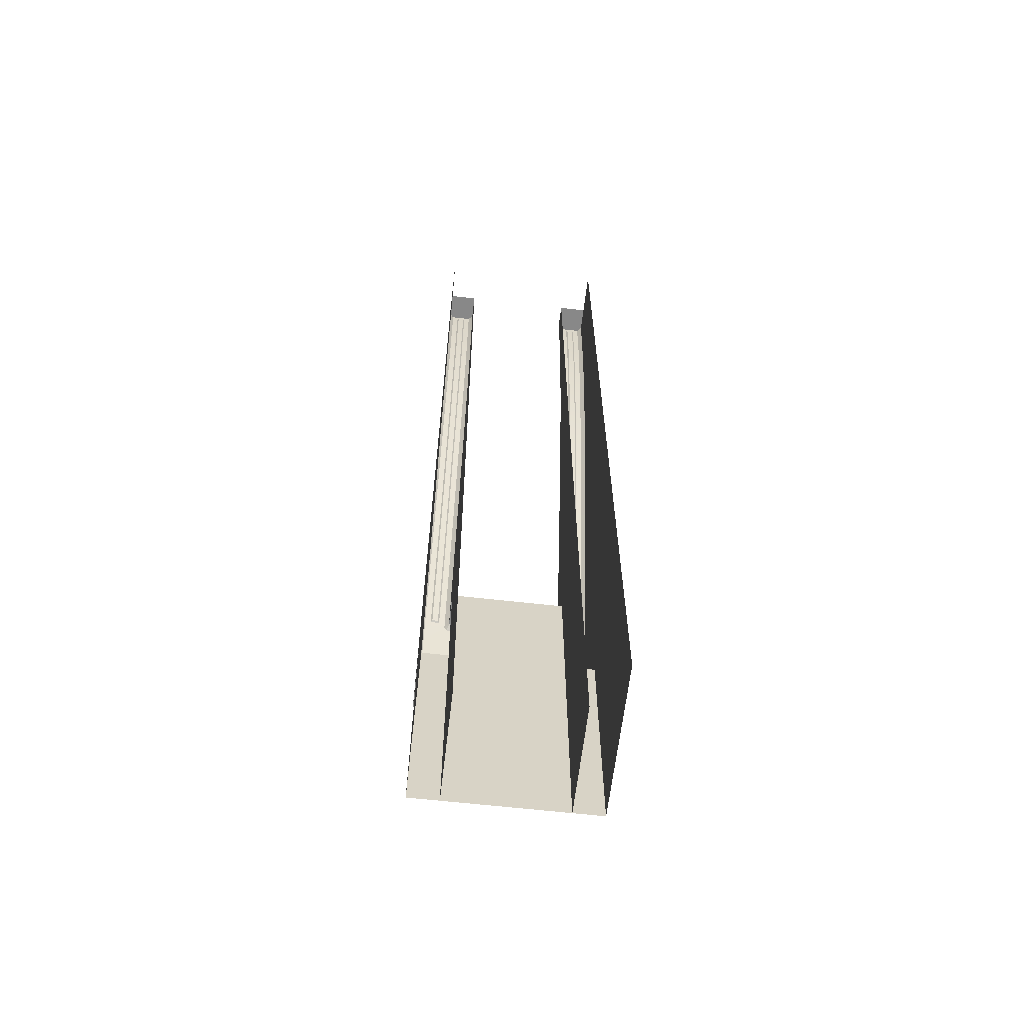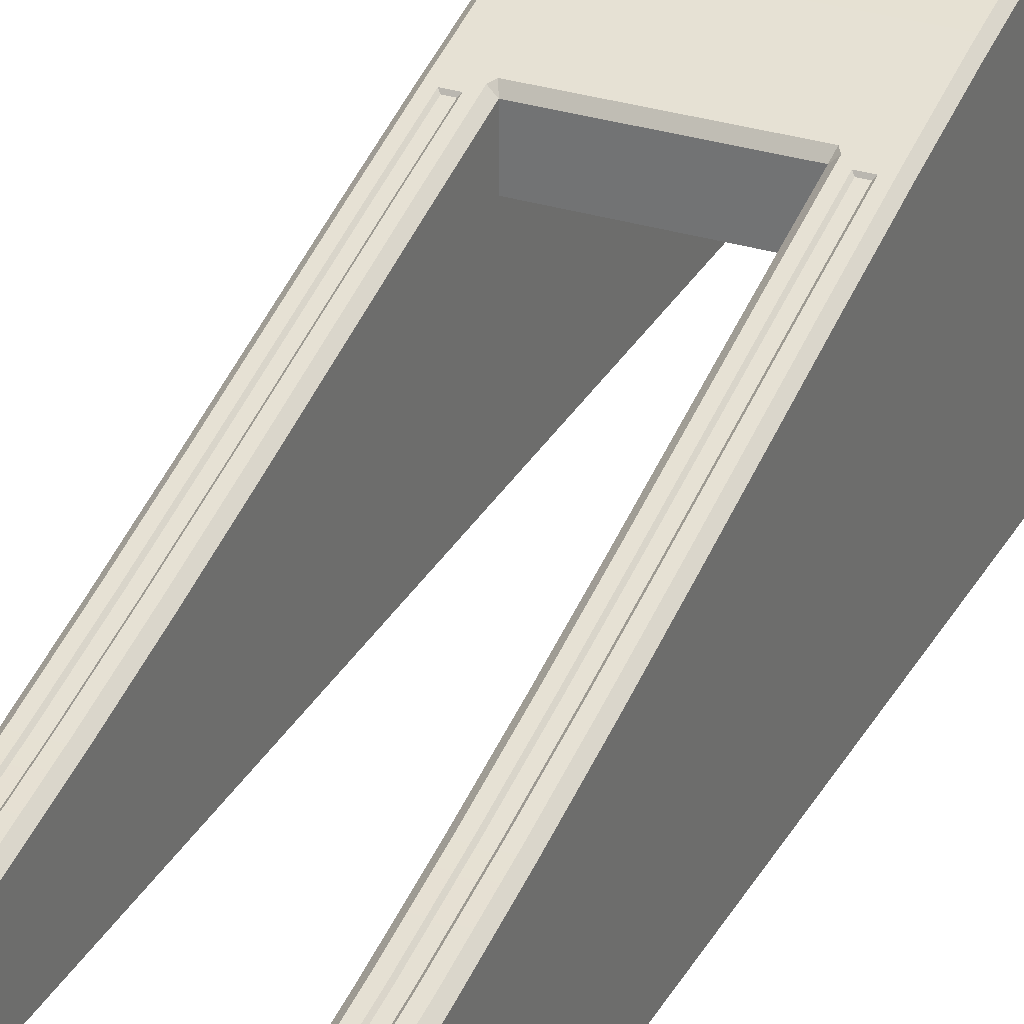
<metadata>
{"format":"obj","ext":"obj","renderer":"f3d","projection":"perspective","resolution":1024,"background":"white","views":[{"elev":-62.8,"azim":-6.6,"up":"+Z"},{"elev":30.2,"azim":24.1,"up":"+Y"}]}
</metadata>
<code>
g small-tunnel-slope_Untitled
v -5.1 1.919 31.48
v -4.7 2.037 27.98
v -4.7 1.919 31.48
v -5.1 2.037 27.98
v -4.7 2.418 23.98
v -5.1 2.418 23.98
v -4.7 3.009 19.98
v -5.1 3.009 19.98
v -4.7 3.777 15.98
v -5.1 3.777 15.98
v -4.7 4.685 11.98
v -5.1 4.685 11.98
v -4.7 5.699 7.98
v -5.1 5.699 7.98
v -4.7 6.783 3.98
v -5.1 6.783 3.98
v -4.7 7.902 -0.02019
v -5.1 7.902 -0.02019
v -4.7 9.021 -4.02
v -5.1 9.021 -4.02
v -4.7 9.974 -7.538
v -5.1 9.974 -7.538
v -3.9 1.835 28
v -3.9 -1e-06 32
v -3.9 1.7 32
v -3.9 -2e-06 28
v -3.9 -1e-06 24
v -3.9 2.216 24
v -3.9 -1e-06 20
v -3.9 2.807 20
v -3.9 -1e-06 16
v -3.9 3.575 16
v -3.9 -1e-06 12
v -3.9 4.483 12
v -3.9 -1e-06 8
v -3.9 5.497 8
v -3.9 -1e-06 4
v -3.9 6.581 4
v -3.9 -0 -0
v -3.9 7.7 -1e-06
v -3.9 -0 -4
v -3.9 8.819 -4
v -3.9 0 -8
v -3.9 9.903 -8
v 3.9 -1e-06 32
v 3.9 1.835 28
v 3.9 1.7 32
v 3.9 -2e-06 28
v 3.9 2.216 24
v 3.9 -2e-06 24
v 3.9 2.807 20
v 3.9 -2e-06 20
v 3.9 3.575 16
v 3.9 -1e-06 16
v 3.9 4.483 12
v 3.9 -1e-06 12
v 3.9 5.497 8
v 3.9 -1e-06 8
v 3.9 6.581 4
v 3.9 -1e-06 4
v 3.9 7.7 -1e-06
v 3.9 -1e-06 -0
v 3.9 8.819 -4
v 3.9 -0 -4
v 3.9 -0 -8
v 3.9 9.903 -8
v 4.7 1.919 31.48
v 5.1 2.037 27.98
v 5.1 1.919 31.48
v 4.7 2.037 27.98
v 5.1 2.418 23.98
v 4.7 2.418 23.98
v 5.1 3.009 19.98
v 4.7 3.009 19.98
v 5.1 3.777 15.98
v 4.7 3.777 15.98
v 5.1 4.685 11.98
v 4.7 4.685 11.98
v 5.1 5.699 7.98
v 4.7 5.699 7.98
v 5.1 6.783 3.98
v 4.7 6.783 3.98
v 5.1 7.902 -0.02019
v 4.7 7.902 -0.02019
v 5.1 9.021 -4.02
v 4.7 9.021 -4.02
v 5.1 9.974 -7.538
v 4.7 9.974 -7.538
v 5.9 1.835 28
v 5.9 -0 32
v 5.9 1.7 32
v 5.9 -3 28
v 5.9 -3 32
v 5.9 -3 24
v 5.9 2.216 24
v 5.9 -3 20
v 5.9 2.807 20
v 5.9 -3 16
v 5.9 3.575 16
v 5.9 -3 12
v 5.9 4.483 12
v 5.9 -3 8
v 5.9 5.497 8
v 5.9 -3 4
v 5.9 6.581 4
v 5.9 -3 0
v 5.9 7.7 -2e-06
v 5.9 -3 -4
v 5.9 8.819 -4
v 5.9 -3 -8
v 5.9 9.903 -8
v 5.9 -3 -12
v 5.9 10.92 -12
v 5.9 -3 -16
v 5.9 11.82 -16
v -5.9 -3 28
v -5.9 2.216 24
v -5.9 1.835 28
v -5.9 -3 24
v -5.9 2.807 20
v -5.9 -3 20
v -5.9 3.575 16
v -5.9 -3 16
v -5.9 4.483 12
v -5.9 -3 12
v -5.9 5.497 8
v -5.9 -3 8
v -5.9 6.581 4
v -5.9 -3 4
v -5.9 7.7 -1e-06
v -5.9 -3 0
v -5.9 8.819 -4
v -5.9 -3 -4
v -5.9 9.903 -8
v -5.9 -3 -8
v -5.9 10.92 -12
v -5.9 -3 -12
v -5.9 -3 -16
v -5.9 11.82 -16
v -5.6 10.2 -8
v -4.03 10.27 -8.262
v -4.2 10.2 -8
v -5.6 11.22 -12
v 4.03 10.27 -8.262
v 5.6 11.22 -12
v -5.6 12.06 -15.71
v 5.6 12.06 -15.71
v 4.2 10.2 -8
v 5.6 10.2 -8
v -5.2 10.1 -7.614
v -4.6 10.1 -7.614
v -4.2 9.119 -4
v -4.6 9.119 -4
v -4.2 8 -1e-06
v -4.6 8 -1e-06
v -4.2 6.881 4
v -4.6 6.881 4
v -4.2 5.797 8
v -4.6 5.797 8
v -4.2 4.783 12
v -4.6 4.783 12
v -4.2 3.875 16
v -4.6 3.875 16
v -4.2 3.107 20
v -4.6 3.107 20
v -4.2 2.516 24
v -4.6 2.516 24
v -4.2 2.135 28
v -4.6 2.135 28
v -4.2 2 32
v -4.6 2.013 31.6
v -5.6 2 32
v -5.2 2.013 31.6
v -5.6 2.135 28
v -5.2 2.135 28
v -5.6 2.516 24
v -5.2 2.516 24
v -5.6 3.107 20
v -5.2 3.107 20
v -5.6 3.875 16
v -5.2 3.875 16
v -5.6 4.783 12
v -5.2 4.783 12
v -5.6 5.797 8
v -5.2 5.797 8
v -5.6 6.881 4
v -5.2 6.881 4
v -5.6 8 -1e-06
v -5.2 8 -1e-06
v -5.6 9.119 -4
v -5.2 9.119 -4
v -3.9 7.5 -8
v -3.9 0 -12
v -3.9 0 -8
v -3.9 7.5 -12
v -3.9 0 -16
v -3.9 7.5 -16
v -3.9 1e-06 -20
v -3.9 7.5 -20
v -3.9 1e-06 -24
v -3.9 7.5 -24
v 3.9 -0 -8
v 3.9 7.5 -12
v 3.9 7.5 -8
v 3.9 -0 -12
v 3.9 7.5 -16
v 3.9 0 -16
v 3.9 7.5 -20
v 3.9 0 -20
v 3.9 7.5 -24
v 3.9 1e-06 -24
v -5.9 -3 -16
v -5.9 7.5 -20
v -5.9 7.5 -16
v -5.9 -3 -20
v -5.9 7.5 -24
v -5.9 -3 -24
v -5.9 7.5 -28
v -5.9 -3 -28
v -5.9 7.5 -32
v -5.9 -3 -32
v 5.9 7.5 -16
v 5.9 -3 -20
v 5.9 -3 -16
v 5.9 7.5 -20
v 5.9 -3 -24
v 5.9 7.5 -24
v 5.9 -3 -28
v 5.9 7.5 -28
v 5.9 -3 -32
v 5.9 7.5 -32
v -3.9 7.5 -24
v -3.9 1e-06 -28
v -3.9 1e-06 -24
v -3.9 7.5 -28
v -3.9 1e-06 -32
v -3.9 7.5 -32
v 3.9 1e-06 -24
v 3.9 7.5 -28
v 3.9 7.5 -24
v 3.9 1e-06 -28
v 3.9 7.5 -32
v 3.9 1e-06 -32
v 3.9 -2e-06 28
v 3.9 -1e-06 32
v 3.9 -2e-06 24
v 3.9 -2e-06 20
v 3.9 -1e-06 16
v 3.9 -1e-06 12
v 3.9 -1e-06 8
v 3.9 -1e-06 4
v 3.9 -1e-06 -0
v 3.9 -0 -4
v 3.9 -0 -8
v 3.9 -0 -12
v 3.9 0 -16
v 3.9 0 -20
v 3.9 1e-06 -24
v 3.9 1e-06 -28
v 3.9 1e-06 -32
v -3.9 -1e-06 32
v -3.9 -2e-06 28
v -3.9 -1e-06 24
v -3.9 -1e-06 20
v -3.9 -1e-06 16
v -3.9 -1e-06 12
v -3.9 -1e-06 8
v -3.9 -1e-06 4
v -3.9 -0 -0
v -3.9 -0 -4
v -3.9 0 -8
v -3.9 0 -12
v -3.9 0 -16
v -3.9 1e-06 -20
v -3.9 1e-06 -24
v -3.9 1e-06 -28
v -3.9 1e-06 -32
v 3.9 7.5 -12
v -3.9 7.5 -8
v 3.9 7.5 -8
v -3.9 7.5 -12
v 3.9 7.5 -16
v -3.9 7.5 -16
v 3.9 7.5 -20
v -3.9 7.5 -20
v 3.9 7.5 -24
v -3.9 7.5 -24
v 3.9 7.5 -28
v -3.9 7.5 -28
v 3.9 7.5 -32
v -3.9 7.5 -32
v -5.9 7.5 -20
v 5.9 7.5 -16
v -5.9 7.5 -16
v 5.9 7.5 -20
v -5.9 7.5 -24
v 5.9 7.5 -24
v -5.9 7.5 -28
v 5.9 7.5 -28
v -5.9 7.5 -32
v 5.9 7.5 -32
v -3.9 9.903 -8
v 3.9 7.5 -8
v -3.9 7.5 -8
v 3.9 9.903 -8
v -5.9 1e-06 32
v -5.9 -3 32
v -5.9 1.7 32
v -3.9 -1e-06 32
v -4.2 2 32
v -3.9 1.7 32
v -5.6 2 32
v -5.9 1e-06 32
v -5.9 1.7 32
v 5.9 -0 32
v 5.6 2 32
v 5.9 1.7 32
v 4.2 2 32
v 3.9 -1e-06 32
v 3.9 1.7 32
v -5.9 11.82 -16
v 5.9 7.5 -16
v 5.9 11.82 -16
v -5.9 7.5 -16
v 4.2 10.2 -8
v 3.9 9.903 -8
v 4.03 10.27 -8.262
v -4.03 10.27 -8.262
v -3.9 9.903 -8
v -4.2 10.2 -8
v 4.2 3.875 16
v 3.9 2.807 20
v 3.9 3.575 16
v 4.2 3.107 20
v 3.9 2.216 24
v 4.2 2.516 24
v 3.9 1.835 28
v 4.2 2.135 28
v 3.9 1.7 32
v 4.2 2 32
v 4.2 4.783 12
v 3.9 4.483 12
v 4.2 5.797 8
v 3.9 5.497 8
v 4.2 6.881 4
v 3.9 6.581 4
v 4.2 8 -2e-06
v 3.9 7.7 -1e-06
v 4.2 9.119 -4
v 3.9 8.819 -4
v 4.2 10.2 -8
v 3.9 9.903 -8
v -3.9 1.835 28
v -4.2 2 32
v -4.2 2.135 28
v -3.9 1.7 32
v -3.9 2.216 24
v -4.2 2.516 24
v -3.9 2.807 20
v -4.2 3.107 20
v -3.9 3.575 16
v -4.2 3.875 16
v -3.9 4.483 12
v -4.2 4.783 12
v -3.9 5.497 8
v -4.2 5.797 8
v -3.9 6.581 4
v -4.2 6.881 4
v -3.9 7.7 -1e-06
v -4.2 8 -1e-06
v -3.9 8.819 -4
v -4.2 9.119 -4
v -3.9 9.903 -8
v -4.2 10.2 -8
v -4.03 10.27 -8.262
v 3.9 9.903 -8
v -3.9 9.903 -8
v 4.03 10.27 -8.262
v 5.9 5.497 8
v 5.6 4.783 12
v 5.6 5.797 8
v 5.9 4.483 12
v 5.9 6.581 4
v 5.6 6.881 4
v 5.6 3.875 16
v 5.9 3.575 16
v 5.6 3.107 20
v 5.9 2.807 20
v 5.6 2.516 24
v 5.9 2.216 24
v 5.6 2.135 28
v 5.9 1.835 28
v 5.6 2 32
v 5.9 1.7 32
v 5.9 7.7 -2e-06
v 5.6 8 -2e-06
v 5.9 8.819 -4
v 5.6 9.119 -4
v 5.9 9.903 -8
v 5.6 10.2 -8
v 5.9 10.92 -12
v 5.6 11.22 -12
v 5.9 11.82 -16
v 5.6 12.06 -15.71
v -5.9 1.7 32
v -5.6 2.135 28
v -5.6 2 32
v -5.9 1.835 28
v -5.6 2.516 24
v -5.9 2.216 24
v -5.6 3.107 20
v -5.9 2.807 20
v -5.6 3.875 16
v -5.9 3.575 16
v -5.6 4.783 12
v -5.9 4.483 12
v -5.6 5.797 8
v -5.9 5.497 8
v -5.6 6.881 4
v -5.9 6.581 4
v -5.6 8 -1e-06
v -5.9 7.7 -1e-06
v -5.6 9.119 -4
v -5.9 8.819 -4
v -5.6 10.2 -8
v -5.9 9.903 -8
v -5.6 11.22 -12
v -5.9 10.92 -12
v -5.6 12.06 -15.71
v -5.9 11.82 -16
v -5.9 11.82 -16
v 5.6 12.06 -15.71
v -5.6 12.06 -15.71
v 5.9 11.82 -16
v 4.2 3.875 16
v 4.6 3.107 20
v 4.2 3.107 20
v 4.6 3.875 16
v 4.6 2.516 24
v 4.2 2.516 24
v 4.6 2.135 28
v 4.2 2.135 28
v 4.6 2.013 31.6
v 4.2 2 32
v 5.2 2.013 31.6
v 5.6 2 32
v 5.2 2.135 28
v 5.6 2.135 28
v 5.2 2.516 24
v 5.6 2.516 24
v 5.2 3.107 20
v 5.6 3.107 20
v 5.2 3.875 16
v 5.6 3.875 16
v 5.2 4.783 12
v 5.6 4.783 12
v 5.2 5.797 8
v 5.6 5.797 8
v 5.2 6.881 4
v 5.6 6.881 4
v 5.2 8 -2e-06
v 5.6 8 -2e-06
v 5.2 9.119 -4
v 5.6 9.119 -4
v 5.2 10.1 -7.614
v 4.6 10.1 -7.614
v 4.6 9.119 -4
v 4.2 9.119 -4
v 4.6 8 -2e-06
v 4.2 8 -2e-06
v 4.6 6.881 4
v 4.2 6.881 4
v 4.6 5.797 8
v 4.2 5.797 8
v 4.6 4.783 12
v 4.2 4.783 12
v -5.2 2.516 24
v -5.1 2.037 27.98
v -5.2 2.135 28
v -5.1 2.418 23.98
v -5.1 1.919 31.48
v -5.2 2.013 31.6
v -5.2 3.107 20
v -5.1 3.009 19.98
v -5.2 3.875 16
v -5.1 3.777 15.98
v -5.2 4.783 12
v -5.1 4.685 11.98
v -5.2 5.797 8
v -5.1 5.699 7.98
v -5.2 6.881 4
v -5.1 6.783 3.98
v -5.2 8 -1e-06
v -5.1 7.902 -0.02019
v -5.2 9.119 -4
v -5.1 9.021 -4.02
v -5.2 10.1 -7.614
v -5.1 9.974 -7.538
v -5.2 2.013 31.6
v -4.7 1.919 31.48
v -4.6 2.013 31.6
v -5.1 1.919 31.48
v -4.6 2.013 31.6
v -4.7 2.037 27.98
v -4.6 2.135 28
v -4.7 1.919 31.48
v -4.7 2.418 23.98
v -4.6 2.516 24
v -4.7 3.009 19.98
v -4.6 3.107 20
v -4.7 3.777 15.98
v -4.6 3.875 16
v -4.7 4.685 11.98
v -4.6 4.783 12
v -4.7 5.699 7.98
v -4.6 5.797 8
v -4.7 6.783 3.98
v -4.6 6.881 4
v -4.7 7.902 -0.02019
v -4.6 8 -1e-06
v -4.7 9.021 -4.02
v -4.6 9.119 -4
v -4.7 9.974 -7.538
v -4.6 10.1 -7.614
v -4.6 10.1 -7.614
v -5.1 9.974 -7.538
v -5.2 10.1 -7.614
v -4.7 9.974 -7.538
v 4.6 3.875 16
v 4.7 3.009 19.98
v 4.6 3.107 20
v 4.7 3.777 15.98
v 4.7 2.418 23.98
v 4.6 2.516 24
v 4.7 2.037 27.98
v 4.6 2.135 28
v 4.7 1.919 31.48
v 4.6 2.013 31.6
v 4.6 4.783 12
v 4.7 4.685 11.98
v 4.6 5.797 8
v 4.7 5.699 7.98
v 4.6 6.881 4
v 4.7 6.783 3.98
v 4.6 8 -2e-06
v 4.7 7.902 -0.02019
v 4.6 9.119 -4
v 4.7 9.021 -4.02
v 4.6 10.1 -7.614
v 4.7 9.974 -7.538
v 4.6 2.013 31.6
v 5.1 1.919 31.48
v 5.2 2.013 31.6
v 4.7 1.919 31.48
v 5.2 2.013 31.6
v 5.1 2.037 27.98
v 5.2 2.135 28
v 5.1 1.919 31.48
v 5.1 2.418 23.98
v 5.2 2.516 24
v 5.1 3.009 19.98
v 5.2 3.107 20
v 5.1 3.777 15.98
v 5.2 3.875 16
v 5.1 4.685 11.98
v 5.2 4.783 12
v 5.1 5.699 7.98
v 5.2 5.797 8
v 5.1 6.783 3.98
v 5.2 6.881 4
v 5.1 7.902 -0.02019
v 5.2 8 -2e-06
v 5.1 9.021 -4.02
v 5.2 9.119 -4
v 5.1 9.974 -7.538
v 5.2 10.1 -7.614
v 5.2 10.1 -7.614
v 4.7 9.974 -7.538
v 4.6 10.1 -7.614
v 5.1 9.974 -7.538
f 1 3 2
f 2 4 1
f 4 2 5
f 5 6 4
f 6 5 7
f 7 8 6
f 8 7 9
f 9 10 8
f 10 9 11
f 11 12 10
f 12 11 13
f 13 14 12
f 14 13 15
f 15 16 14
f 16 15 17
f 17 18 16
f 18 17 19
f 19 20 18
f 20 19 21
f 21 22 20
f 23 25 24
f 24 26 23
f 23 26 27
f 27 28 23
f 28 27 29
f 29 30 28
f 30 29 31
f 31 32 30
f 32 31 33
f 33 34 32
f 34 33 35
f 35 36 34
f 36 35 37
f 37 38 36
f 38 37 39
f 39 40 38
f 40 39 41
f 41 42 40
f 42 41 43
f 43 44 42
f 45 47 46
f 46 48 45
f 48 46 49
f 49 50 48
f 50 49 51
f 51 52 50
f 52 51 53
f 53 54 52
f 54 53 55
f 55 56 54
f 56 55 57
f 57 58 56
f 58 57 59
f 59 60 58
f 60 59 61
f 61 62 60
f 62 61 63
f 63 64 62
f 65 64 63
f 63 66 65
f 67 69 68
f 68 70 67
f 70 68 71
f 71 72 70
f 72 71 73
f 73 74 72
f 74 73 75
f 75 76 74
f 76 75 77
f 77 78 76
f 78 77 79
f 79 80 78
f 80 79 81
f 81 82 80
f 82 81 83
f 83 84 82
f 84 83 85
f 85 86 84
f 86 85 87
f 87 88 86
f 89 91 90
f 90 92 89
f 90 93 92
f 89 92 94
f 94 95 89
f 95 94 96
f 96 97 95
f 97 96 98
f 98 99 97
f 99 98 100
f 100 101 99
f 101 100 102
f 102 103 101
f 103 102 104
f 104 105 103
f 105 104 106
f 106 107 105
f 107 106 108
f 108 109 107
f 109 108 110
f 110 111 109
f 111 110 112
f 112 113 111
f 113 112 114
f 114 115 113
f 116 118 117
f 117 119 116
f 119 117 120
f 120 121 119
f 121 120 122
f 122 123 121
f 123 122 124
f 124 125 123
f 125 124 126
f 126 127 125
f 127 126 128
f 128 129 127
f 129 128 130
f 130 131 129
f 131 130 132
f 132 133 131
f 133 132 134
f 134 135 133
f 135 134 136
f 136 137 135
f 138 137 136
f 136 139 138
f 140 142 141
f 141 143 140
f 143 141 144
f 144 145 143
f 146 143 145
f 145 147 146
f 145 144 148
f 148 149 145
f 142 140 150
f 150 151 142
f 152 142 151
f 151 153 152
f 154 152 153
f 153 155 154
f 156 154 155
f 155 157 156
f 158 156 157
f 157 159 158
f 160 158 159
f 159 161 160
f 162 160 161
f 161 163 162
f 164 162 163
f 163 165 164
f 166 164 165
f 165 167 166
f 168 166 167
f 167 169 168
f 170 168 169
f 169 171 170
f 172 170 171
f 171 173 172
f 174 172 173
f 173 175 174
f 176 174 175
f 175 177 176
f 178 176 177
f 177 179 178
f 180 178 179
f 179 181 180
f 182 180 181
f 181 183 182
f 184 182 183
f 183 185 184
f 186 184 185
f 185 187 186
f 188 186 187
f 187 189 188
f 190 188 189
f 189 191 190
f 140 190 191
f 191 150 140
f 192 194 193
f 193 195 192
f 195 193 196
f 196 197 195
f 197 196 198
f 198 199 197
f 199 198 200
f 200 201 199
f 202 204 203
f 203 205 202
f 205 203 206
f 206 207 205
f 207 206 208
f 208 209 207
f 209 208 210
f 210 211 209
f 212 214 213
f 213 215 212
f 215 213 216
f 216 217 215
f 217 216 218
f 218 219 217
f 219 218 220
f 220 221 219
f 222 224 223
f 223 225 222
f 225 223 226
f 226 227 225
f 227 226 228
f 228 229 227
f 229 228 230
f 230 231 229
f 232 234 233
f 233 235 232
f 235 233 236
f 236 237 235
f 238 240 239
f 239 241 238
f 241 239 242
f 242 243 241
f 278 280 279
f 279 281 278
f 282 278 281
f 281 283 282
f 284 282 283
f 283 285 284
f 286 284 285
f 285 287 286
f 288 286 287
f 287 289 288
f 290 288 289
f 289 291 290
f 292 294 293
f 293 295 292
f 296 292 295
f 295 297 296
f 298 296 297
f 297 299 298
f 300 298 299
f 299 301 300
f 302 304 303
f 303 305 302
f 116 307 306
f 118 116 306
f 306 308 118
f 309 311 310
f 309 310 312
f 312 313 309
f 312 314 313
f 315 317 316
f 315 316 318
f 318 319 315
f 318 320 319
f 321 323 322
f 322 324 321
f 325 327 326
f 328 330 329
f 331 333 332
f 332 334 331
f 334 332 335
f 335 336 334
f 336 335 337
f 337 338 336
f 338 337 339
f 339 340 338
f 333 331 341
f 341 342 333
f 342 341 343
f 343 344 342
f 344 343 345
f 345 346 344
f 346 345 347
f 347 348 346
f 348 347 349
f 349 350 348
f 350 349 351
f 351 352 350
f 353 355 354
f 354 356 353
f 355 353 357
f 357 358 355
f 358 357 359
f 359 360 358
f 360 359 361
f 361 362 360
f 362 361 363
f 363 364 362
f 364 363 365
f 365 366 364
f 366 365 367
f 367 368 366
f 368 367 369
f 369 370 368
f 370 369 371
f 371 372 370
f 372 371 373
f 373 374 372
f 375 377 376
f 376 378 375
f 379 381 380
f 380 382 379
f 381 379 383
f 383 384 381
f 382 380 385
f 385 386 382
f 386 385 387
f 387 388 386
f 388 387 389
f 389 390 388
f 390 389 391
f 391 392 390
f 392 391 393
f 393 394 392
f 384 383 395
f 395 396 384
f 396 395 397
f 397 398 396
f 398 397 399
f 399 400 398
f 400 399 401
f 401 402 400
f 402 401 403
f 403 404 402
f 405 407 406
f 406 408 405
f 408 406 409
f 409 410 408
f 410 409 411
f 411 412 410
f 412 411 413
f 413 414 412
f 414 413 415
f 415 416 414
f 416 415 417
f 417 418 416
f 418 417 419
f 419 420 418
f 420 419 421
f 421 422 420
f 422 421 423
f 423 424 422
f 424 423 425
f 425 426 424
f 426 425 427
f 427 428 426
f 428 427 429
f 429 430 428
f 431 433 432
f 432 434 431
f 435 437 436
f 436 438 435
f 439 436 437
f 437 440 439
f 441 439 440
f 440 442 441
f 443 441 442
f 442 444 443
f 445 443 444
f 444 446 445
f 447 445 446
f 446 448 447
f 449 447 448
f 448 450 449
f 451 449 450
f 450 452 451
f 453 451 452
f 452 454 453
f 455 453 454
f 454 456 455
f 457 455 456
f 456 458 457
f 459 457 458
f 458 460 459
f 461 459 460
f 460 462 461
f 463 461 462
f 462 464 463
f 465 463 464
f 464 149 465
f 466 465 149
f 149 148 466
f 467 466 148
f 148 468 467
f 469 467 468
f 468 470 469
f 471 469 470
f 470 472 471
f 473 471 472
f 472 474 473
f 475 473 474
f 474 476 475
f 438 475 476
f 476 435 438
f 477 479 478
f 478 480 477
f 481 478 479
f 479 482 481
f 483 477 480
f 480 484 483
f 485 483 484
f 484 486 485
f 487 485 486
f 486 488 487
f 489 487 488
f 488 490 489
f 491 489 490
f 490 492 491
f 493 491 492
f 492 494 493
f 495 493 494
f 494 496 495
f 497 495 496
f 496 498 497
f 499 501 500
f 500 502 499
f 503 505 504
f 504 506 503
f 507 504 505
f 505 508 507
f 509 507 508
f 508 510 509
f 511 509 510
f 510 512 511
f 513 511 512
f 512 514 513
f 515 513 514
f 514 516 515
f 517 515 516
f 516 518 517
f 519 517 518
f 518 520 519
f 521 519 520
f 520 522 521
f 523 521 522
f 522 524 523
f 525 527 526
f 526 528 525
f 529 531 530
f 530 532 529
f 533 530 531
f 531 534 533
f 535 533 534
f 534 536 535
f 537 535 536
f 536 538 537
f 539 529 532
f 532 540 539
f 541 539 540
f 540 542 541
f 543 541 542
f 542 544 543
f 545 543 544
f 544 546 545
f 547 545 546
f 546 548 547
f 549 547 548
f 548 550 549
f 551 553 552
f 552 554 551
f 555 557 556
f 556 558 555
f 559 556 557
f 557 560 559
f 561 559 560
f 560 562 561
f 563 561 562
f 562 564 563
f 565 563 564
f 564 566 565
f 567 565 566
f 566 568 567
f 569 567 568
f 568 570 569
f 571 569 570
f 570 572 571
f 573 571 572
f 572 574 573
f 575 573 574
f 574 576 575
f 577 579 578
f 578 580 577
l 246 247
l 271 272
l 254 255
l 262 263
l 270 271
l 249 250
l 256 257
l 265 266
l 276 277
l 268 269
l 248 249
l 255 256
l 244 246
l 267 268
l 247 248
l 258 259
l 274 275
l 266 267
l 250 251
l 259 260
l 261 262
l 273 274
l 253 254
l 269 270
l 244 245
l 264 265
l 272 273
l 252 253
l 257 258
l 251 252
l 275 276
l 263 264

</code>
